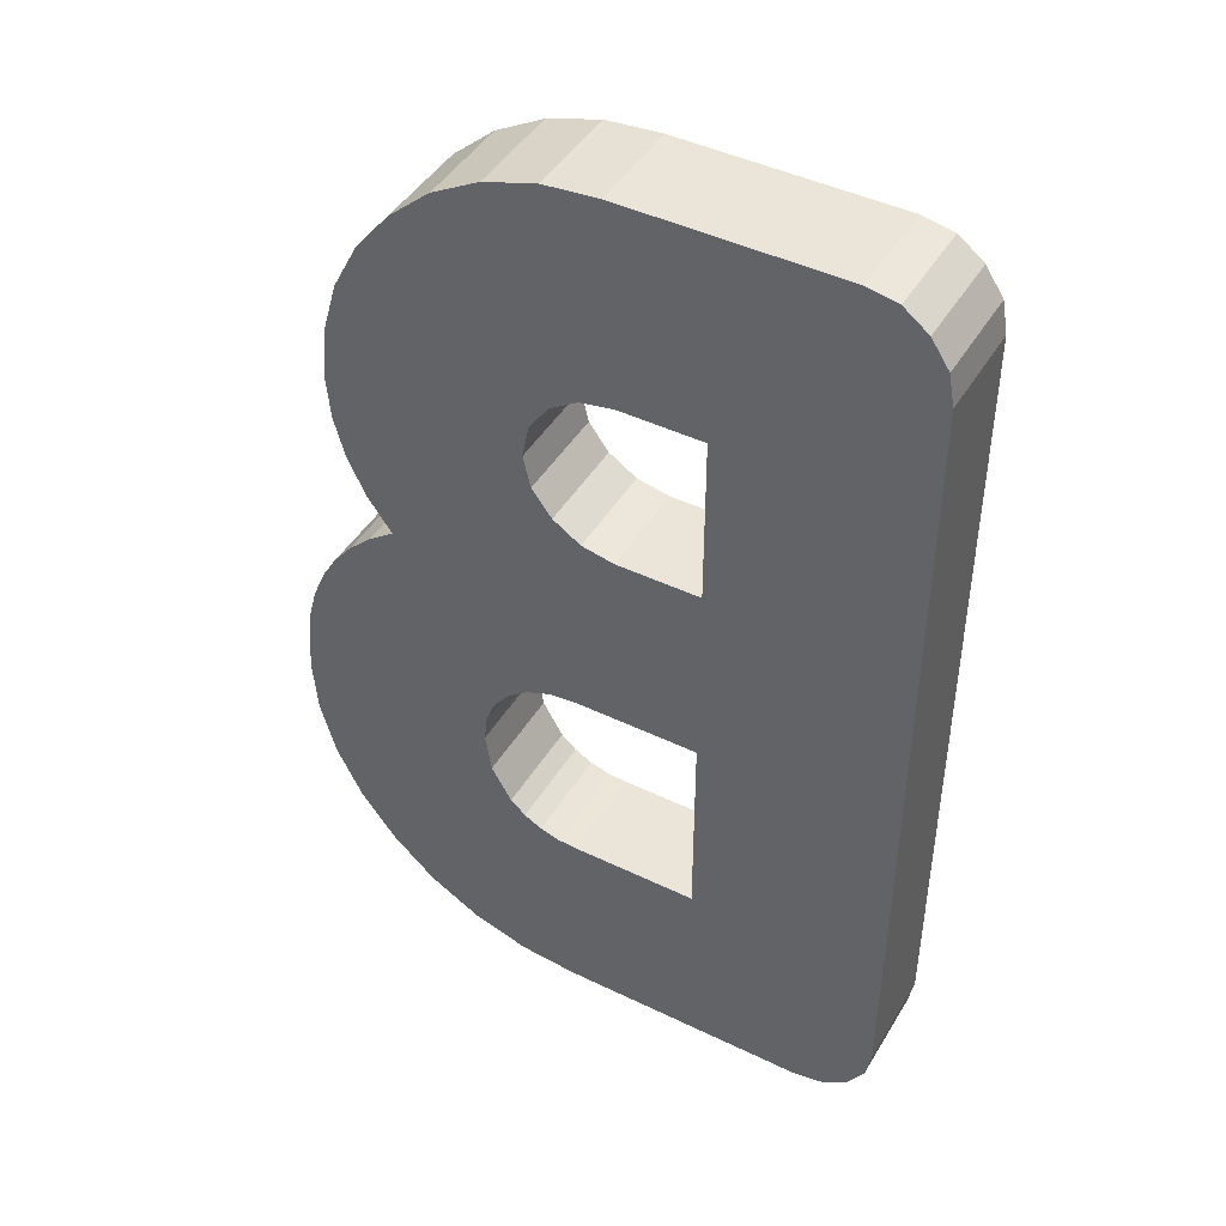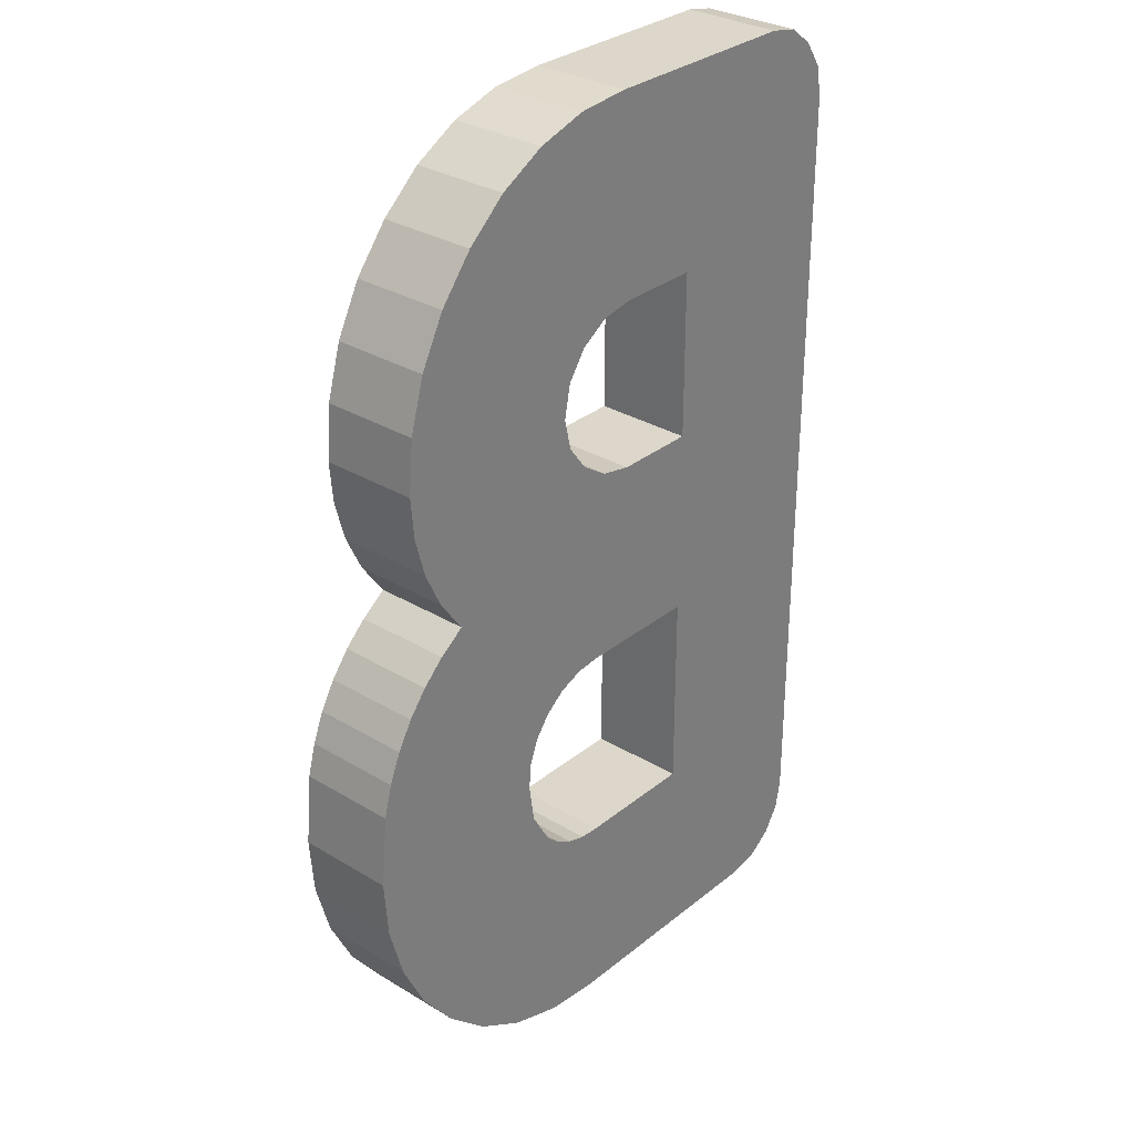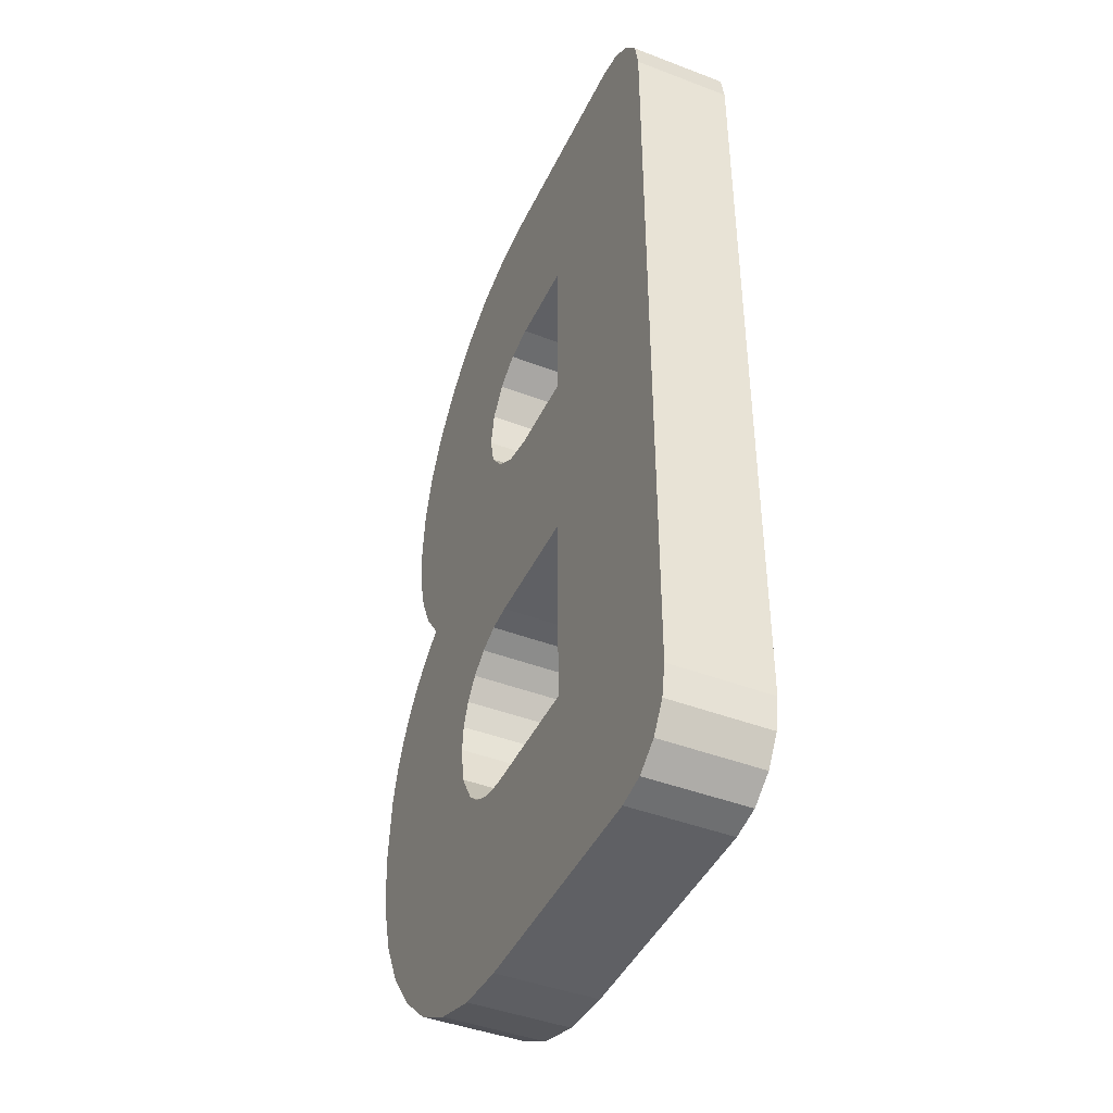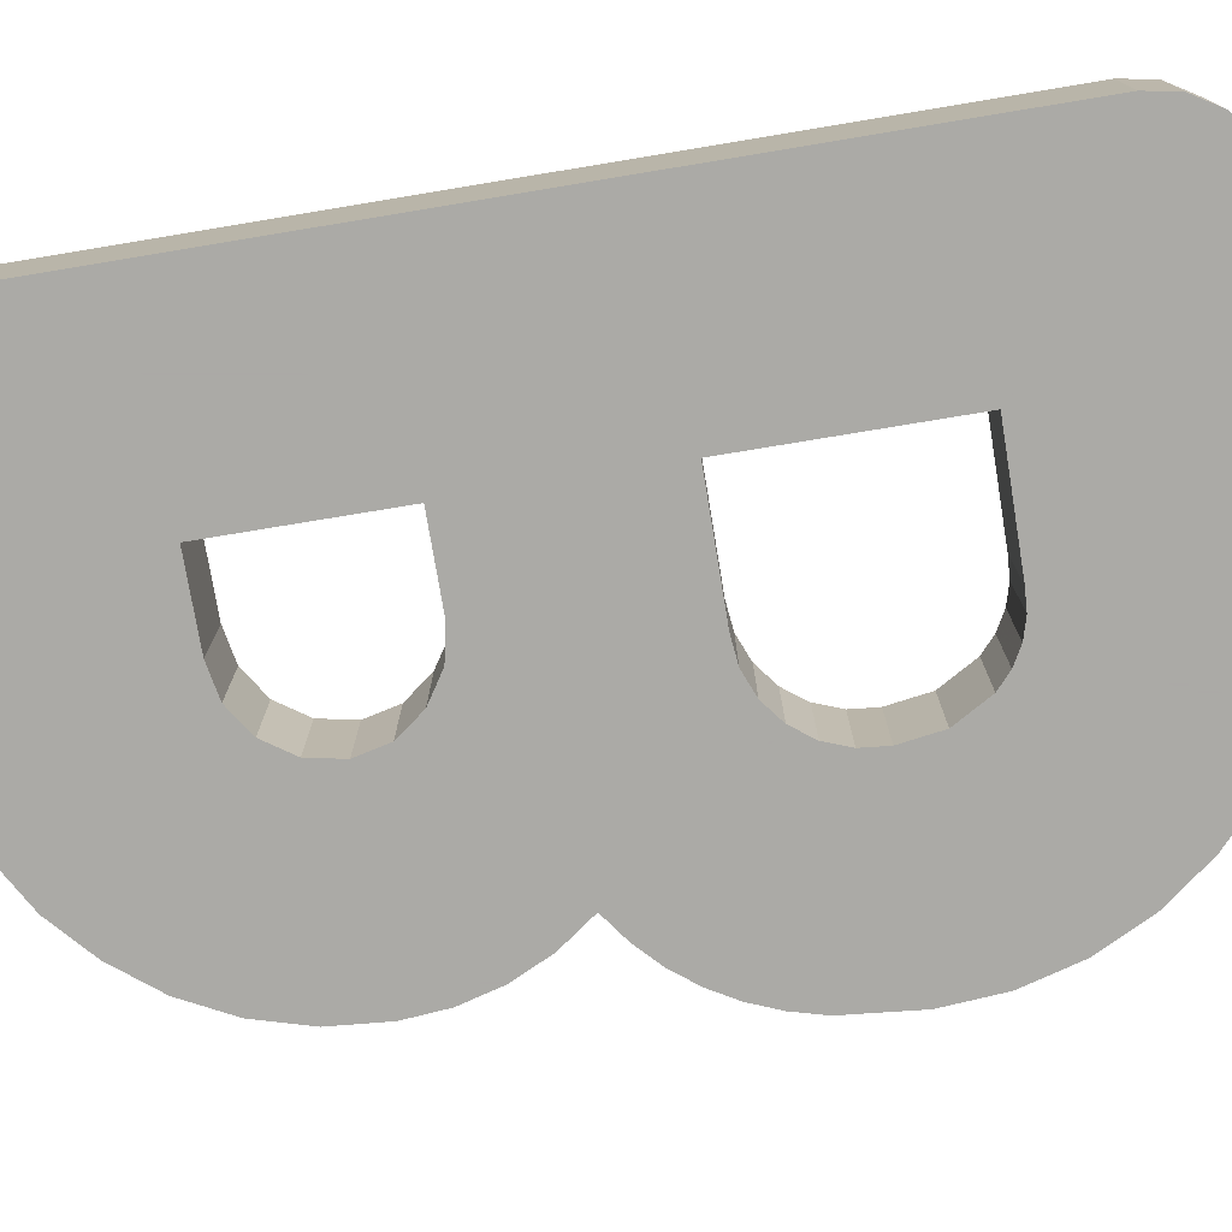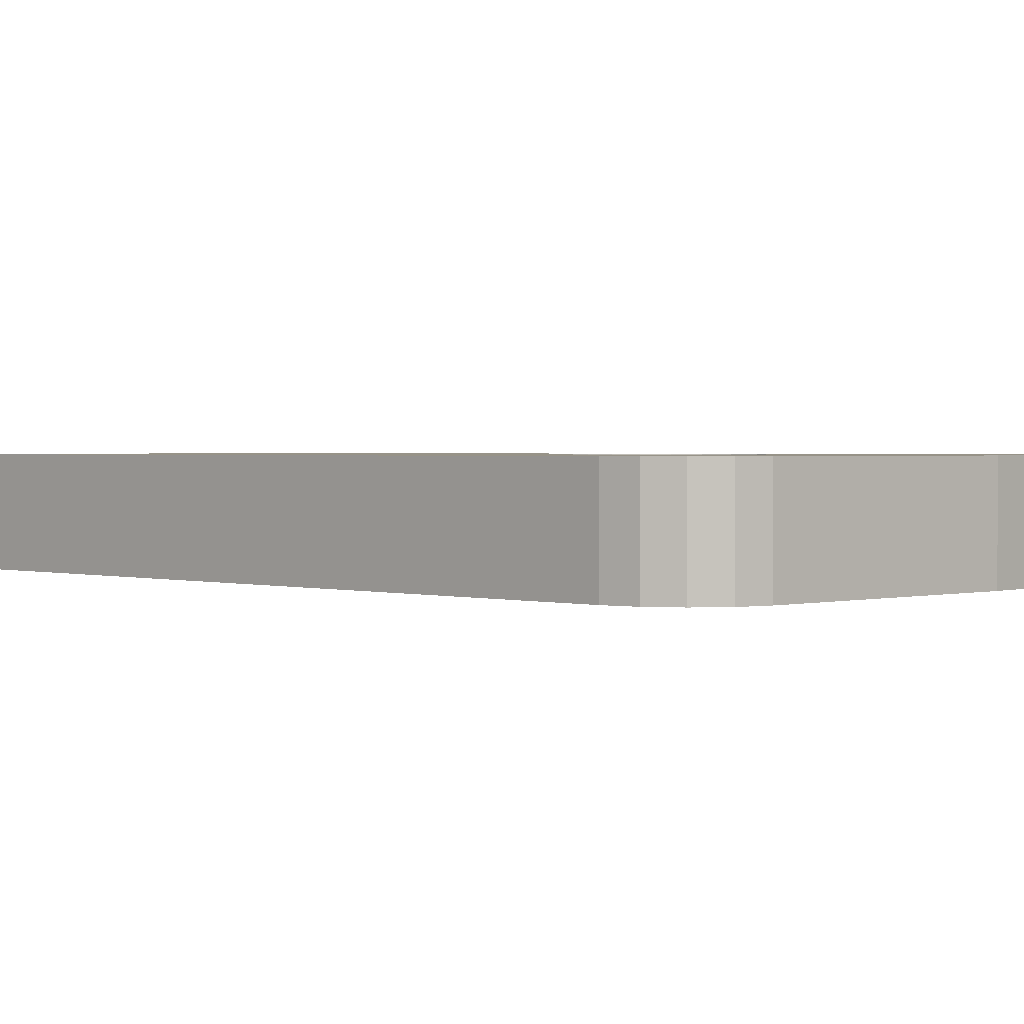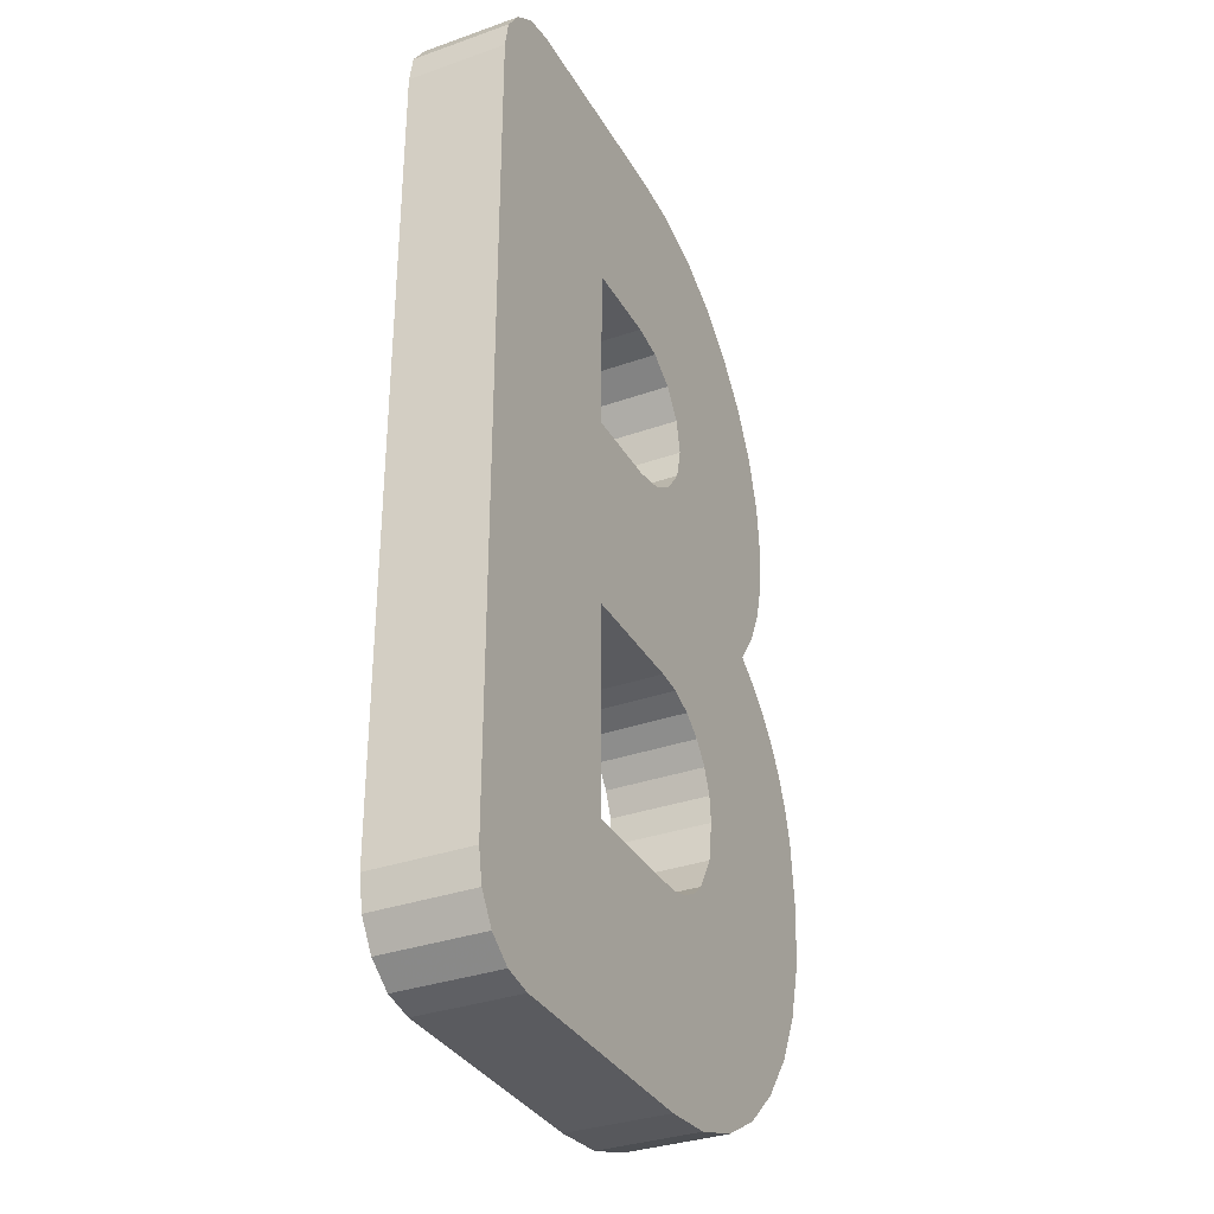
<metadata>
{"format":"obj","ext":"obj","renderer":"f3d","projection":"perspective","resolution":1024,"background":"white","views":[{"elev":44.8,"azim":-150.7,"up":"+Y"},{"elev":30.7,"azim":131.0,"up":"+Y"},{"elev":-43.7,"azim":-114.2,"up":"+Y"},{"elev":-75.7,"azim":-80.6,"up":"+Z"},{"elev":1.4,"azim":-44.2,"up":"+Z"},{"elev":-33.5,"azim":-64.2,"up":"+Y"}]}
</metadata>
<code>
o obj_0
v 0.381 		12.36 		0
v 3.22 		14.21 		0
v 22.83 		8.195 		0
v 1.26 		-28.91 		10
v 22.83 		8.195 		10
v -31.64 		40.95 		10
v -31.64 		40.95 		0
v 1.26 		-28.91 		0
v 20.3 		4.69 		0
v -31.06 		44.14 		0
v -31.64 		-40.95 		0
v -31.64 		-40.95 		10
v 22.96 		2.772 		0
v 25.26 		0.586 		0
v -11.48 		11.69 		10
v -11.48 		11.69 		0
v -2.94 		11.69 		0
v -11.48 		29.05 		10
v 11.36 		-18.13 		0
v 1.96 		-49.35 		0
v 1.96 		-49.35 		10
v -11.48 		29.05 		0
v 11.36 		-18.13 		10
v -11.48 		-28.91 		10
v -11.48 		-7.91 		10
v -31.07 		-44.1 		10
v -2.94 		29.05 		0
v -29.38 		-46.83 		10
v -26.78 		-48.71 		10
v -23.64 		-49.35 		10
v 29.57 		-29.87 		0
v 29.57 		-29.87 		10
v 31.17 		-24.13 		0
v 31.17 		-24.13 		10
v -23.64 		-49.35 		0
v -2.94 		29.05 		10
v 31.64 		-18.13 		0
v 31.64 		-18.13 		10
v -23.64 		49.35 		10
v -26.75 		48.75 		10
v -29.26 		46.83 		10
v -29.26 		46.83 		0
v -26.75 		48.75 		0
v -31.06 		44.14 		10
v -23.64 		49.35 		0
v -1.82 		49.35 		0
v 21.57 		36.44 		10
v 21.57 		36.44 		0
v 3.721 		48.86 		0
v 18.06 		40.81 		0
v 18.06 		40.81 		10
v 9.036 		47.21 		0
v 13.89 		44.49 		0
v 26.91 		-35.2 		0
v -2.94 		11.69 		10
v 26.91 		-35.2 		10
v 13.89 		44.49 		10
v 23.24 		-39.97 		10
v 23.24 		-39.97 		0
v -1.82 		49.35 		10
v 3.923 		-8.197 		10
v 1.26 		-7.91 		10
v 5.346 		23.65 		0
v 1.26 		-7.91 		0
v 3.36 		26.53 		0
v 3.923 		-8.197 		0
v 9.036 		47.21 		10
v 3.721 		48.86 		10
v 7.92 		-48.8 		0
v 6.408 		-9.193 		10
v 7.92 		-48.8 		10
v 6.408 		-9.193 		0
v 6.02 		20.21 		0
v 5.261 		16.91 		0
v 13.62 		-46.98 		0
v 13.62 		-46.98 		10
v 8.533 		-10.82 		10
v 18.81 		-44 		0
v 8.533 		-10.82 		0
v 18.81 		-44 		10
v 26.18 		20.51 		0
v 26.18 		20.51 		10
v 10.14 		-12.97 		0
v 24.68 		12.07 		0
v 10.14 		-12.97 		10
v 24.68 		12.07 		10
v 0.461 		28.42 		0
v 25.7 		26.09 		0
v 25.7 		26.09 		10
v 11.1 		-15.46 		0
v 25.8 		16.2 		10
v -31.07 		-44.1 		0
v 11.1 		-15.46 		10
v 25.8 		16.2 		0
v 24.15 		31.47 		0
v 24.15 		31.47 		10
v -29.38 		-46.83 		0
v 25.26 		0.586 		10
v 22.96 		2.772 		10
v 5.346 		23.65 		10
v 3.36 		26.53 		10
v -26.78 		-48.71 		0
v 6.02 		20.21 		10
v 20.3 		4.69 		10
v 5.261 		16.91 		10
v -11.48 		-28.91 		0
v 30.05 		-7.571 		0
v 30.93 		-10.82 		0
v -11.48 		-7.91 		0
v 27.21 		-1.866 		0
v 3.22 		14.21 		10
v 28.8 		-4.585 		0
v 10.76 		-22.24 		0
v 8.68 		-25.83 		0
v 0.381 		12.36 		10
v 7.134 		-27.21 		0
v 0.461 		28.42 		10
v 5.32 		-28.21 		0
v 3.329 		-28.79 		0
v 30.93 		-10.82 		10
v 30.05 		-7.571 		10
v 28.8 		-4.585 		10
v 27.21 		-1.866 		10
v 10.76 		-22.24 		10
v 8.68 		-25.83 		10
v 7.134 		-27.21 		10
v 5.32 		-28.21 		10
v 3.329 		-28.79 		10
g group_0_15506754
f 6 7 12
f 14 79 13
f 7 11 12
f 30 21 24
f 4 24 21
f 7 22 16
f 12 25 6
f 18 6 15
f 59 78 116
f 25 12 24
f 12 26 24
f 26 28 24
f 28 29 24
f 30 24 29
f 30 35 21
f 20 21 35
f 36 60 18
f 31 33 34
f 31 34 32
f 33 37 38
f 33 38 34
f 10 7 6
f 10 6 44
f 47 48 50
f 47 50 51
f 55 115 17
f 1 17 115
f 54 56 58
f 54 58 59
f 53 87 52
f 50 65 53
f 48 65 50
f 41 18 40
f 44 18 41
f 6 18 44
f 40 18 39
f 117 101 57
f 60 36 68
f 39 18 60
f 50 53 57
f 50 57 51
f 42 43 22
f 43 45 22
f 45 46 22
f 52 87 49
f 27 22 46
f 46 49 27
f 10 42 22
f 7 10 22
f 53 52 67
f 53 67 57
f 61 62 64
f 61 64 66
f 54 31 56
f 32 56 31
f 55 15 25
f 52 49 68
f 52 68 67
f 69 71 21
f 69 21 20
f 70 61 66
f 70 66 72
f 17 1 64
f 1 2 66
f 16 17 109
f 7 16 109
f 75 76 71
f 75 71 69
f 47 96 48
f 77 70 72
f 77 72 79
f 3 5 9
f 78 80 76
f 78 76 75
f 77 79 83
f 77 83 85
f 81 82 94
f 58 80 78
f 58 78 59
f 84 86 5
f 84 5 3
f 88 89 82
f 88 82 81
f 85 83 90
f 85 90 93
f 12 11 92
f 12 92 26
f 91 86 84
f 91 84 94
f 72 9 79
f 95 96 89
f 95 89 88
f 96 95 48
f 31 113 33
f 37 33 19
f 114 113 54
f 31 54 113
f 79 14 83
f 88 81 73
f 73 63 88
f 95 88 63
f 48 95 63
f 48 63 65
f 87 53 65
f 87 27 49
f 13 99 14
f 98 14 99
f 92 97 28
f 92 28 26
f 65 63 100
f 65 100 101
f 102 29 28
f 102 28 97
f 111 105 74
f 14 110 83
f 66 9 72
f 64 1 66
f 13 79 9
f 100 63 73
f 100 73 103
f 3 74 84
f 9 74 3
f 74 73 84
f 81 94 73
f 35 30 29
f 35 29 102
f 78 75 116
f 118 116 75
f 75 69 118
f 119 118 69
f 20 119 69
f 5 104 9
f 103 73 74
f 103 74 105
f 9 66 2
f 94 84 73
f 24 4 106
f 8 106 4
f 13 9 104
f 13 104 99
f 25 64 62
f 9 2 74
f 25 24 106
f 25 106 109
f 19 90 37
f 108 37 90
f 107 108 90
f 90 83 107
f 107 83 112
f 112 83 110
f 19 33 113
f 74 2 111
f 111 2 1
f 111 1 115
f 119 20 8
f 8 20 106
f 35 106 20
f 117 36 87
f 25 109 64
f 98 123 14
f 7 109 11
f 35 102 106
f 102 97 106
f 92 106 97
f 11 106 92
f 65 101 117
f 65 117 87
f 77 85 98
f 60 68 46
f 49 46 68
f 109 17 64
f 106 11 109
f 60 46 45
f 60 45 39
f 82 91 94
f 93 121 85
f 45 43 40
f 45 40 39
f 54 59 114
f 116 114 59
f 57 67 117
f 67 68 117
f 36 117 68
f 43 42 41
f 43 41 40
f 99 104 77
f 98 99 77
f 123 98 85
f 70 77 104
f 42 10 44
f 42 44 41
f 100 103 89
f 105 86 103
f 17 16 15
f 17 15 55
f 18 15 16
f 18 16 22
f 121 93 120
f 122 85 121
f 123 85 122
f 38 120 93
f 38 93 23
f 101 100 47
f 96 47 100
f 51 57 101
f 47 51 101
f 89 96 100
f 91 82 103
f 36 18 22
f 36 22 27
f 91 103 86
f 89 103 82
f 36 27 87
f 111 104 105
f 86 105 5
f 115 61 111
f 62 61 115
f 104 111 61
f 5 105 104
f 55 62 115
f 61 70 104
f 62 55 25
f 127 76 126
f 15 6 25
f 128 71 127
f 19 23 90
f 93 90 23
f 4 21 128
f 112 122 121
f 112 121 107
f 110 123 122
f 110 122 112
f 38 37 120
f 108 120 37
f 124 34 23
f 125 56 124
f 126 58 125
f 32 34 124
f 32 124 56
f 76 127 71
f 38 23 34
f 123 110 14
f 121 120 108
f 121 108 107
f 19 113 124
f 19 124 23
f 58 126 80
f 76 80 126
f 56 125 58
f 71 128 21
f 124 113 114
f 124 114 125
f 125 114 116
f 125 116 126
f 126 116 118
f 126 118 127
f 127 118 119
f 127 119 128
f 128 119 8
f 128 8 4

</code>
